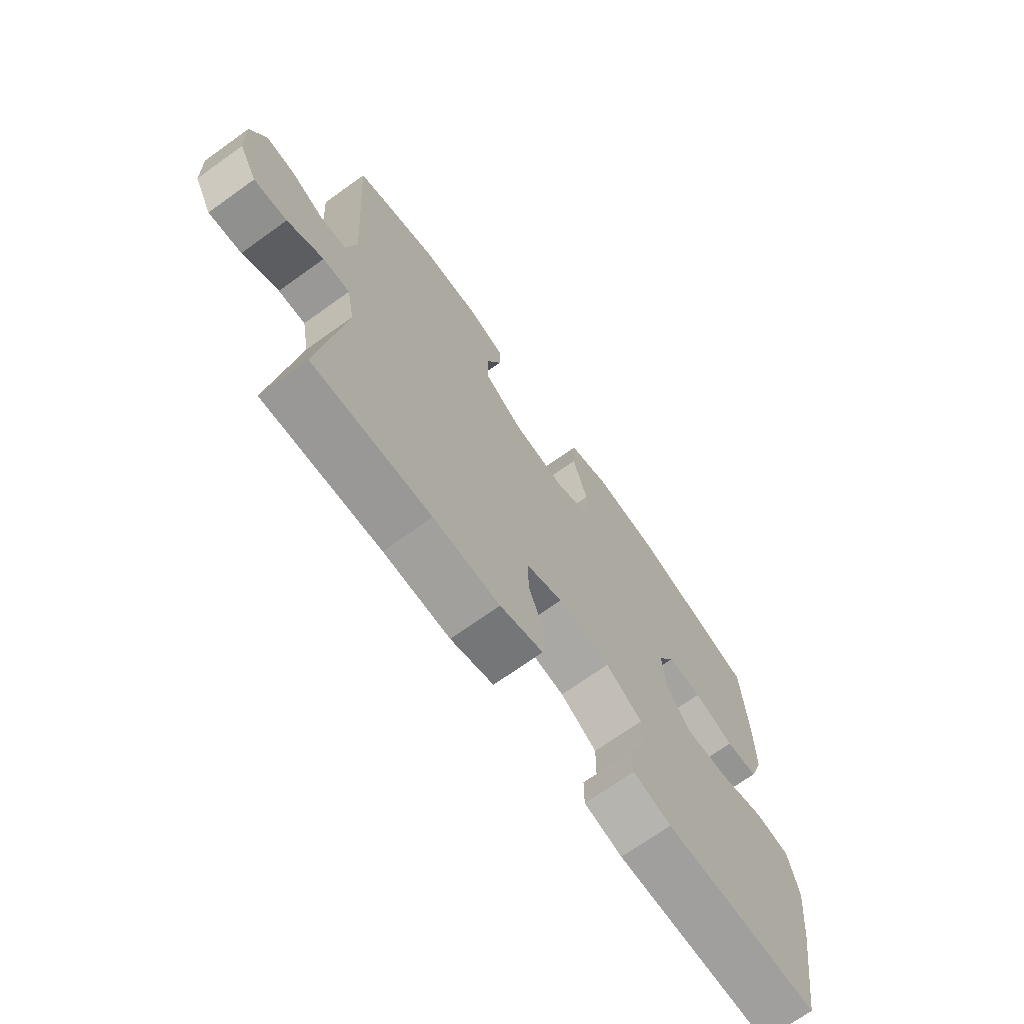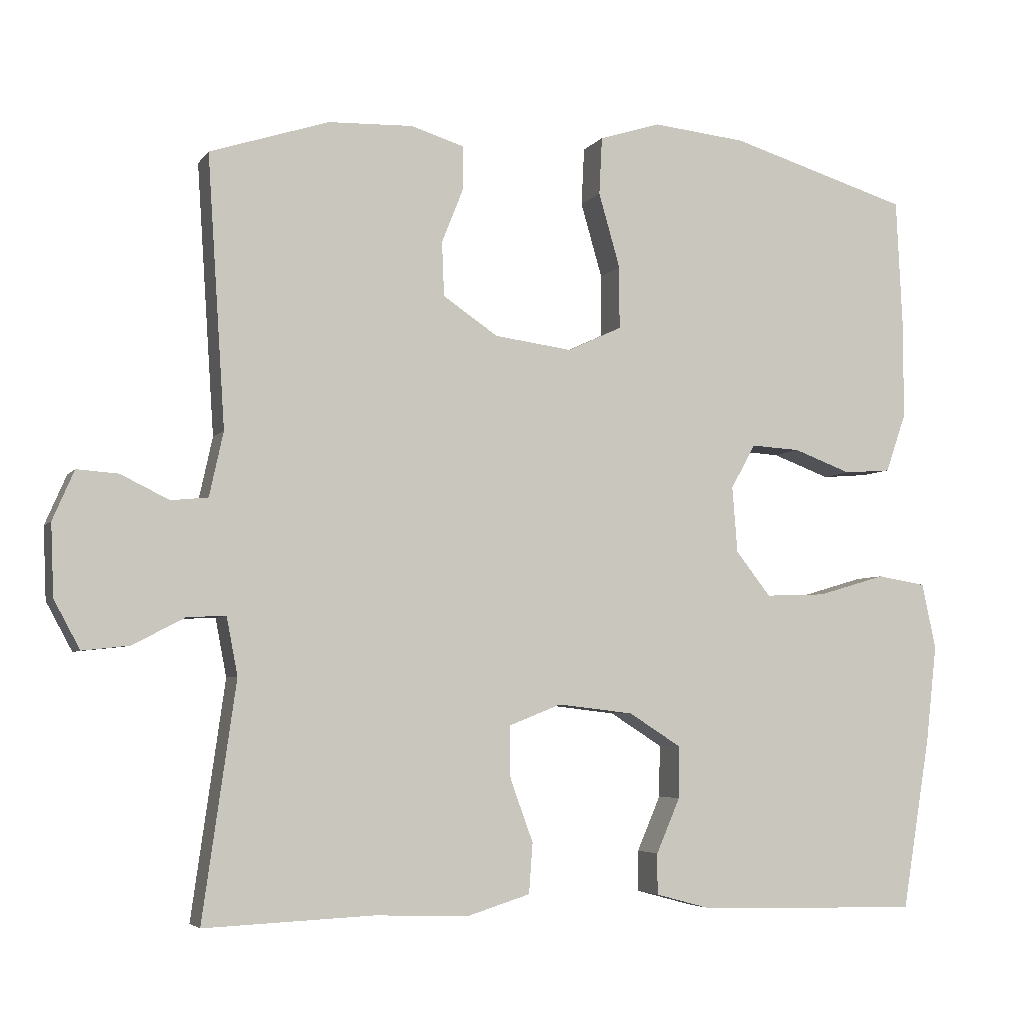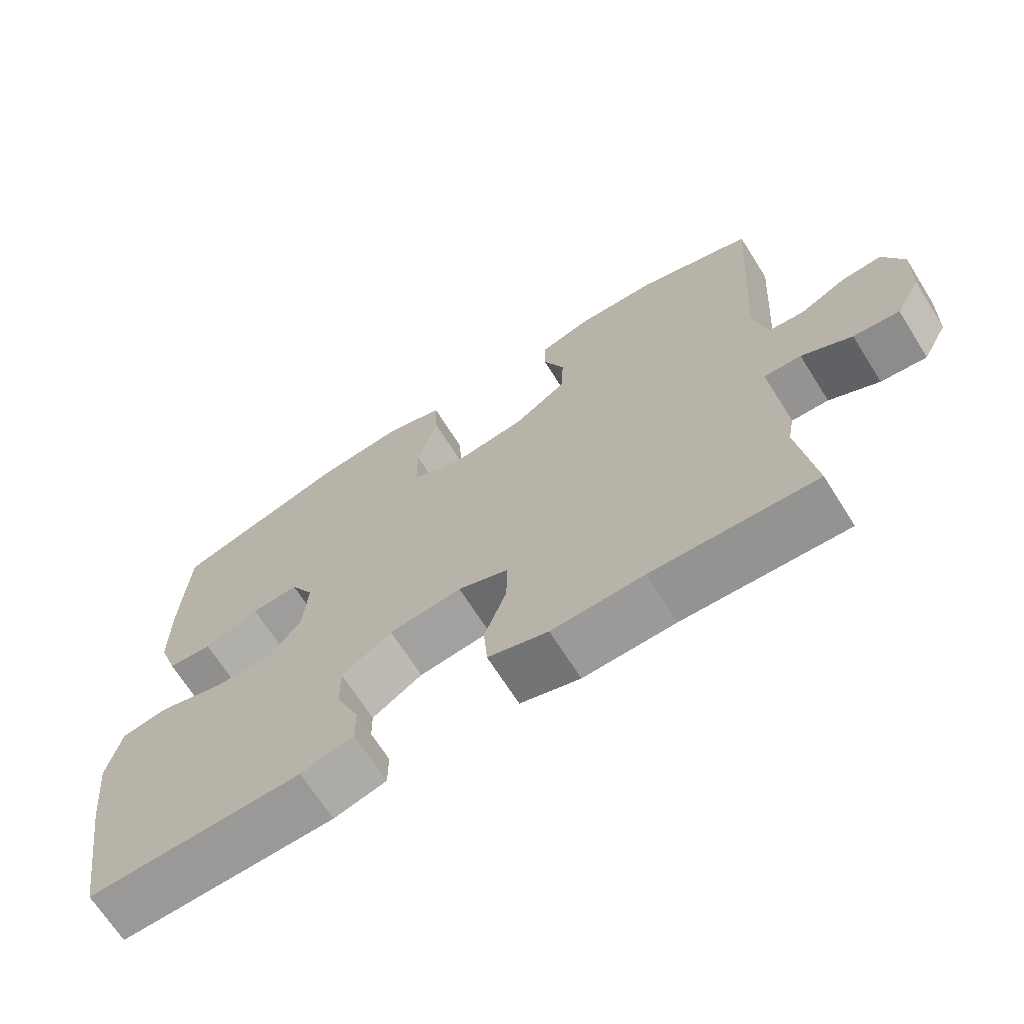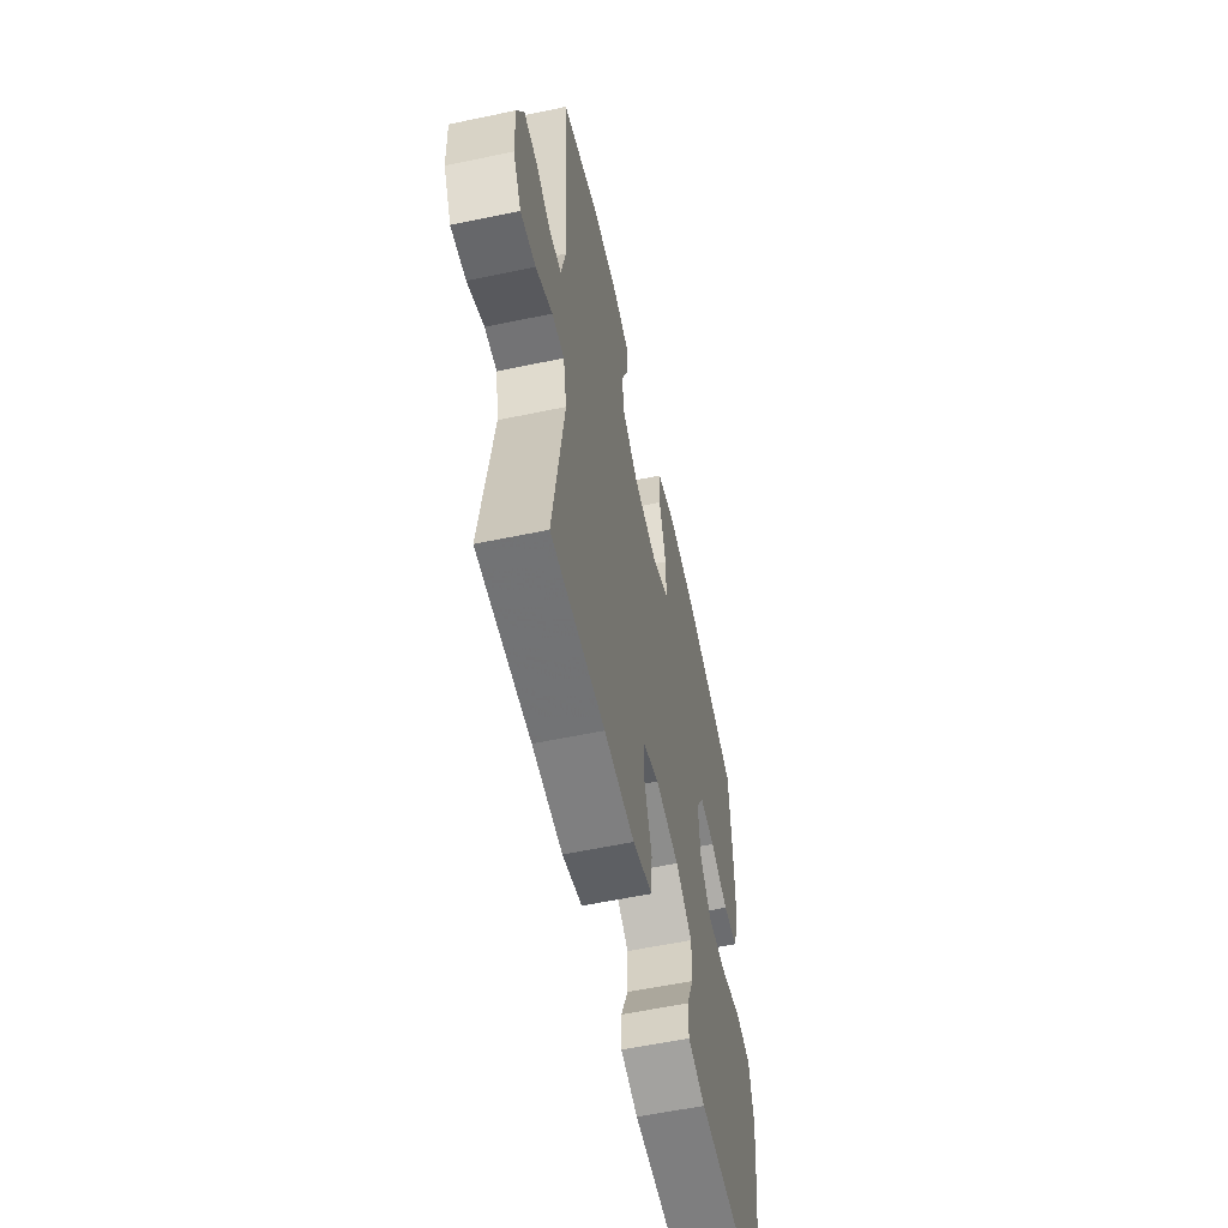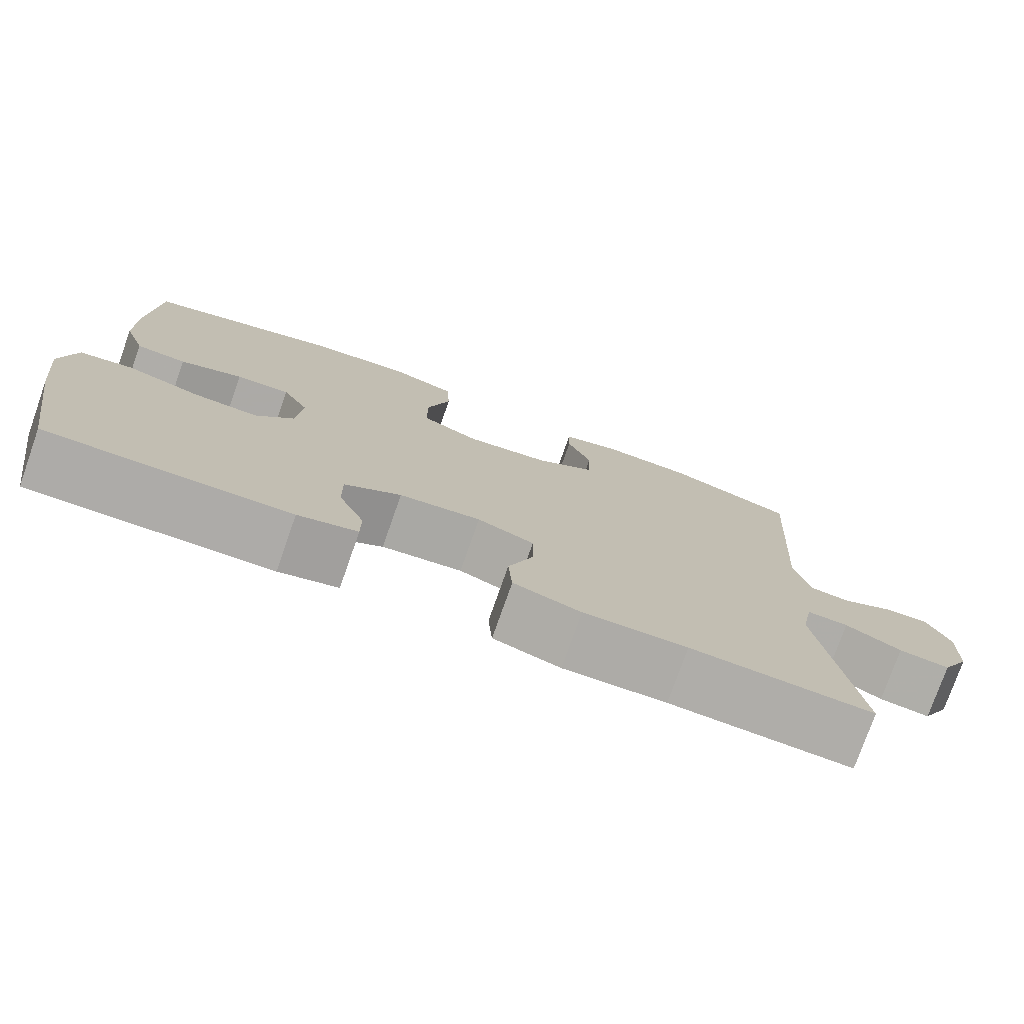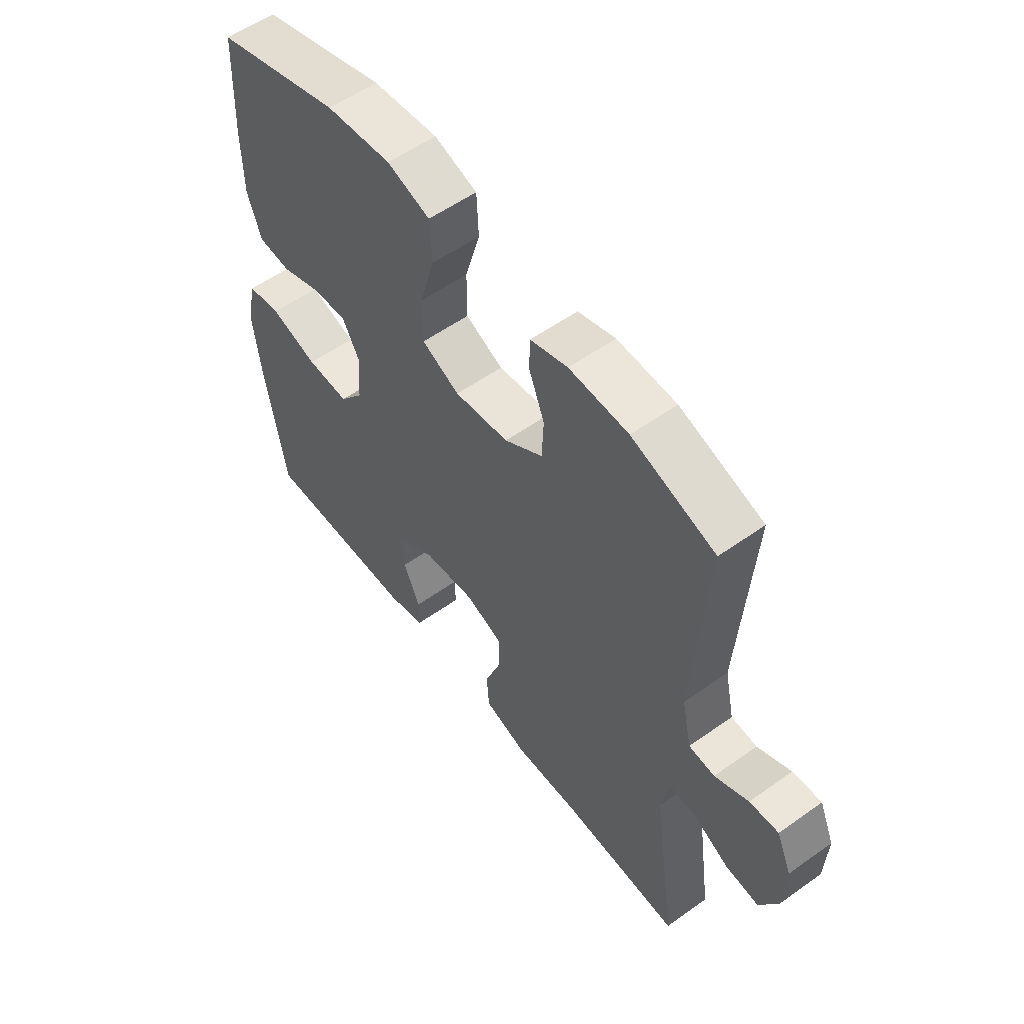
<metadata>
{"format":"obj","ext":"obj","renderer":"f3d","projection":"perspective","resolution":1024,"background":"white","views":[{"elev":-70.4,"azim":125.6,"up":"+Z"},{"elev":-4.8,"azim":161.2,"up":"+Z"},{"elev":-68.3,"azim":32.3,"up":"+Z"},{"elev":-58.1,"azim":102.3,"up":"+Z"},{"elev":-76.8,"azim":-19.4,"up":"+Z"},{"elev":56.2,"azim":53.3,"up":"+Z"}]}
</metadata>
<code>
v -0.5 0.07 -0.5
v -0.538 0.07 -0.268
v -0.553 0.07 -0.136
v -0.534 0.07 -0.047
v -0.468 0.07 -0.036
v -0.376 0.07 -0.063
v -0.294 0.07 -0.066
v -0.247 0.07 -0.006
v -0.24 0.07 0.083
v -0.273 0.07 0.143
v -0.34 0.07 0.139
v -0.418 0.07 0.11
v -0.481 0.07 0.115
v -0.508 0.07 0.193
v -0.509 0.07 0.313
v -0.5 0.07 0.5
v -0.257 0.07 0.574
v -0.131 0.07 0.587
v -0.048 0.07 0.561
v -0.044 0.07 0.483
v -0.073 0.07 0.382
v -0.073 0.07 0.298
v 0 0.07 0.264
v 0.105 0.07 0.278
v 0.179 0.07 0.328
v 0.182 0.07 0.401
v 0.152 0.07 0.477
v 0.153 0.07 0.534
v 0.225 0.07 0.556
v 0.339 0.07 0.552
v 0.5 0.07 0.5
v 0.476 0.07 0.135
v 0.495 0.07 0.048
v 0.545 0.07 0.043
v 0.61 0.07 0.075
v 0.666 0.07 0.079
v 0.695 0.07 0.012
v 0.691 0.07 -0.085
v 0.656 0.07 -0.15
v 0.592 0.07 -0.143
v 0.522 0.07 -0.106
v 0.47 0.07 -0.104
v 0.455 0.07 -0.182
v 0.5 0.07 -0.5
v 0.272 0.07 -0.49
v 0.143 0.07 -0.494
v 0.059 0.07 -0.468
v 0.054 0.07 -0.4
v 0.085 0.07 -0.315
v 0.086 0.07 -0.245
v 0.015 0.07 -0.217
v -0.087 0.07 -0.229
v -0.158 0.07 -0.274
v -0.157 0.07 -0.344
v -0.125 0.07 -0.418
v -0.125 0.07 -0.473
v -0.199 0.07 -0.493
v -0.5 0 -0.5
v -0.538 0 -0.268
v -0.553 0 -0.136
v -0.534 0 -0.047
v -0.468 0 -0.036
v -0.376 0 -0.063
v -0.294 0 -0.066
v -0.247 0 -0.006
v -0.24 0 0.083
v -0.273 0 0.143
v -0.34 0 0.139
v -0.418 0 0.11
v -0.481 0 0.115
v -0.508 0 0.193
v -0.509 0 0.313
v -0.5 0 0.5
v -0.257 0 0.574
v -0.131 0 0.587
v -0.048 0 0.561
v -0.044 0 0.483
v -0.073 0 0.382
v -0.073 0 0.298
v 0 0 0.264
v 0.105 0 0.278
v 0.179 0 0.328
v 0.182 0 0.401
v 0.152 0 0.477
v 0.153 0 0.534
v 0.225 0 0.556
v 0.339 0 0.552
v 0.5 0 0.5
v 0.476 0 0.135
v 0.495 0 0.048
v 0.545 0 0.043
v 0.61 0 0.075
v 0.666 0 0.079
v 0.695 0 0.012
v 0.691 0 -0.085
v 0.656 0 -0.15
v 0.592 0 -0.143
v 0.522 0 -0.106
v 0.47 0 -0.104
v 0.455 0 -0.182
v 0.5 0 -0.5
v 0.272 0 -0.49
v 0.143 0 -0.494
v 0.059 0 -0.468
v 0.054 0 -0.4
v 0.085 0 -0.315
v 0.086 0 -0.245
v 0.015 0 -0.217
v -0.087 0 -0.229
v -0.158 0 -0.274
v -0.157 0 -0.344
v -0.125 0 -0.418
v -0.125 0 -0.473
v -0.199 0 -0.493
f 4 5 6
f 3 4 6
f 2 3 6
f 1 2 6
f 57 1 6
f 56 57 6
f 55 56 6
f 54 55 6
f 53 54 6 7
f 52 53 7 8
f 51 52 8 9
f 50 51 9 10
f 47 48 49
f 46 47 49
f 45 46 49
f 45 49 50
f 44 45 50
f 43 44 50
f 42 43 50 10
f 39 40 41
f 38 39 41
f 37 38 41
f 36 37 41
f 35 36 41
f 34 35 41
f 33 34 41 42
f 32 33 42 10
f 30 31 32
f 29 30 32
f 28 29 32
f 27 28 32
f 26 27 32
f 25 26 32
f 24 25 32
f 23 24 32 10
f 19 20 21
f 18 19 21
f 17 18 21
f 16 17 21
f 15 16 21
f 14 15 21
f 13 14 21
f 12 13 21
f 11 12 21
f 11 21 22
f 10 11 22 23
f 63 62 61
f 63 61 60
f 63 60 59
f 63 59 58
f 63 58 114
f 63 114 113
f 63 113 112
f 63 112 111
f 64 63 111 110
f 65 64 110 109
f 66 65 109 108
f 67 66 108 107
f 106 105 104
f 106 104 103
f 106 103 102
f 107 106 102
f 107 102 101
f 107 101 100
f 67 107 100 99
f 98 97 96
f 98 96 95
f 98 95 94
f 98 94 93
f 98 93 92
f 98 92 91
f 99 98 91 90
f 67 99 90 89
f 89 88 87
f 89 87 86
f 89 86 85
f 89 85 84
f 89 84 83
f 89 83 82
f 89 82 81
f 67 89 81 80
f 78 77 76
f 78 76 75
f 78 75 74
f 78 74 73
f 78 73 72
f 78 72 71
f 78 71 70
f 78 70 69
f 78 69 68
f 79 78 68
f 80 79 68 67
f 1 58 59 2
f 2 59 60 3
f 3 60 61 4
f 4 61 62 5
f 5 62 63 6
f 6 63 64 7
f 7 64 65 8
f 8 65 66 9
f 9 66 67 10
f 10 67 68 11
f 11 68 69 12
f 12 69 70 13
f 13 70 71 14
f 14 71 72 15
f 15 72 73 16
f 16 73 74 17
f 17 74 75 18
f 18 75 76 19
f 19 76 77 20
f 20 77 78 21
f 21 78 79 22
f 22 79 80 23
f 23 80 81 24
f 24 81 82 25
f 25 82 83 26
f 26 83 84 27
f 27 84 85 28
f 28 85 86 29
f 29 86 87 30
f 30 87 88 31
f 31 88 89 32
f 32 89 90 33
f 33 90 91 34
f 34 91 92 35
f 35 92 93 36
f 36 93 94 37
f 37 94 95 38
f 38 95 96 39
f 39 96 97 40
f 40 97 98 41
f 41 98 99 42
f 42 99 100 43
f 43 100 101 44
f 44 101 102 45
f 45 102 103 46
f 46 103 104 47
f 47 104 105 48
f 48 105 106 49
f 49 106 107 50
f 50 107 108 51
f 51 108 109 52
f 52 109 110 53
f 53 110 111 54
f 54 111 112 55
f 55 112 113 56
f 56 113 114 57
f 57 114 58 1

</code>
